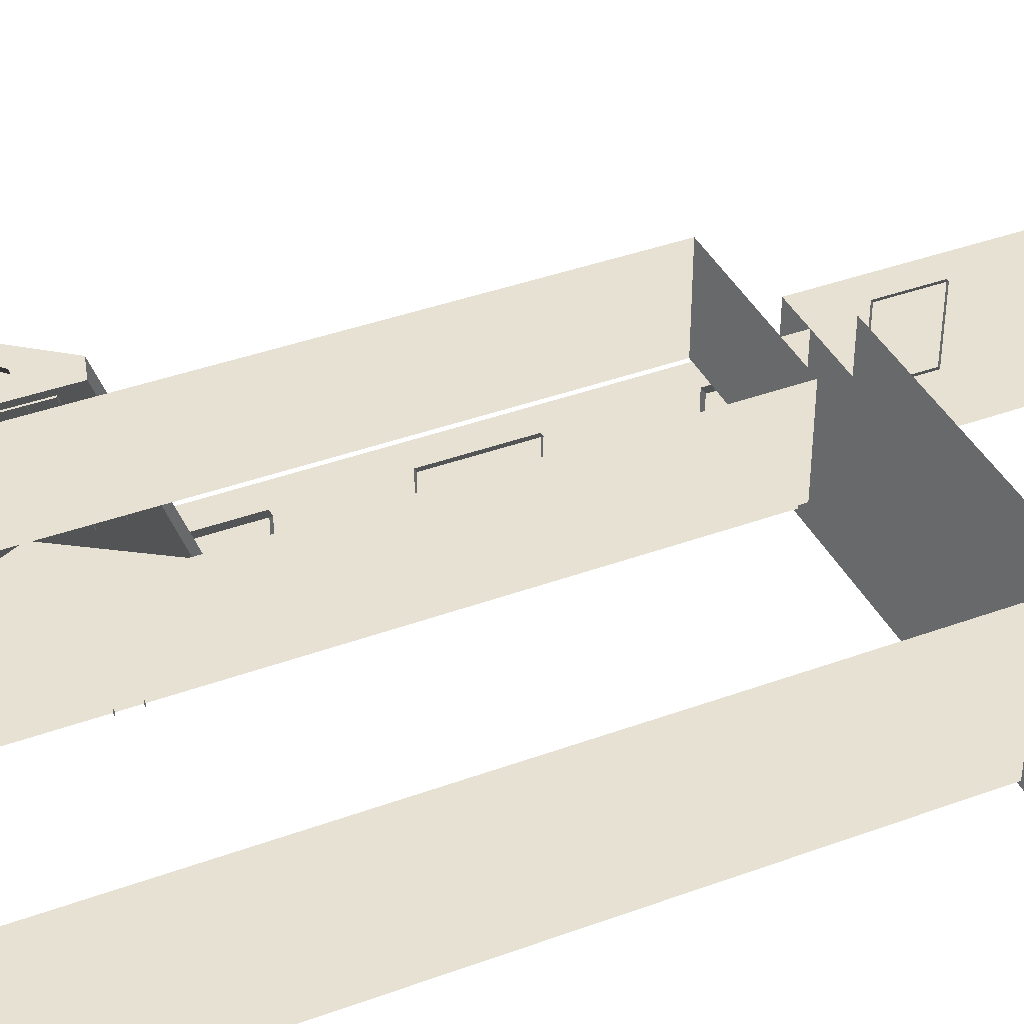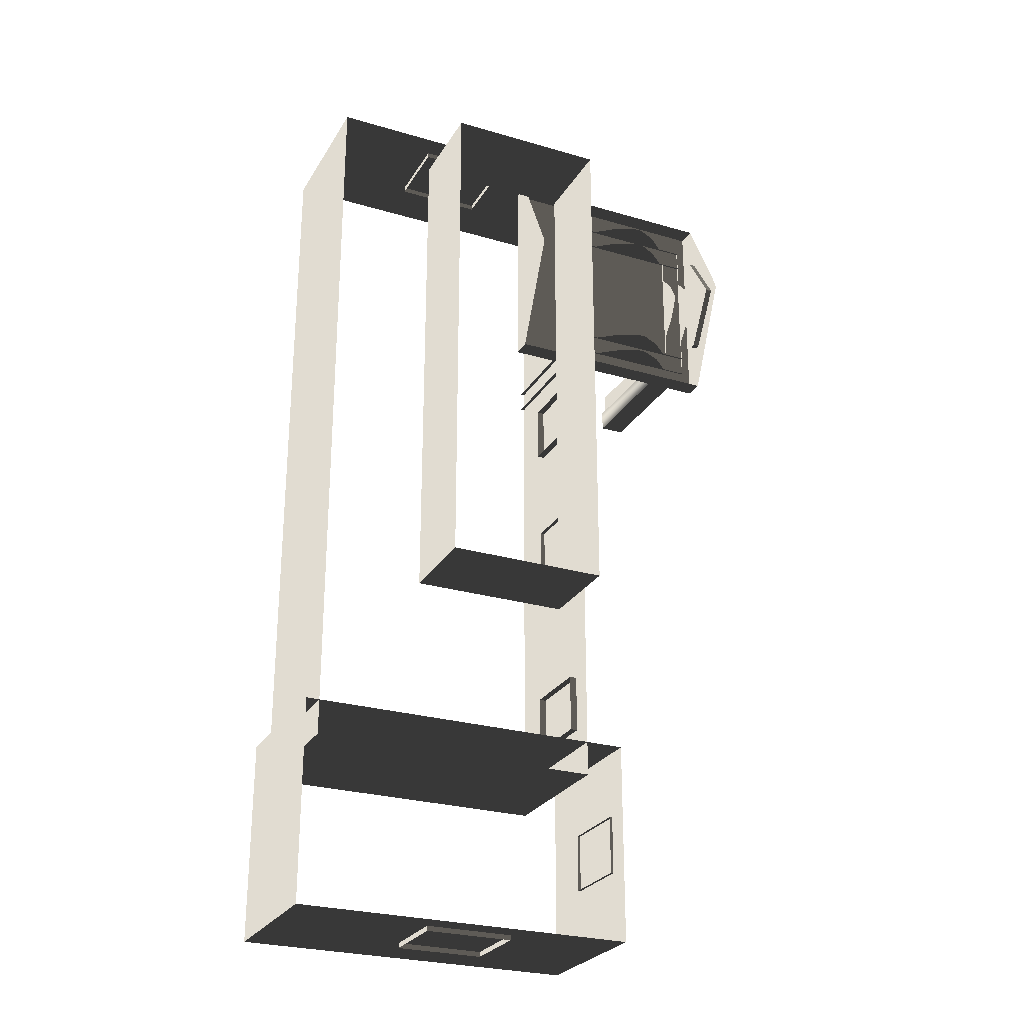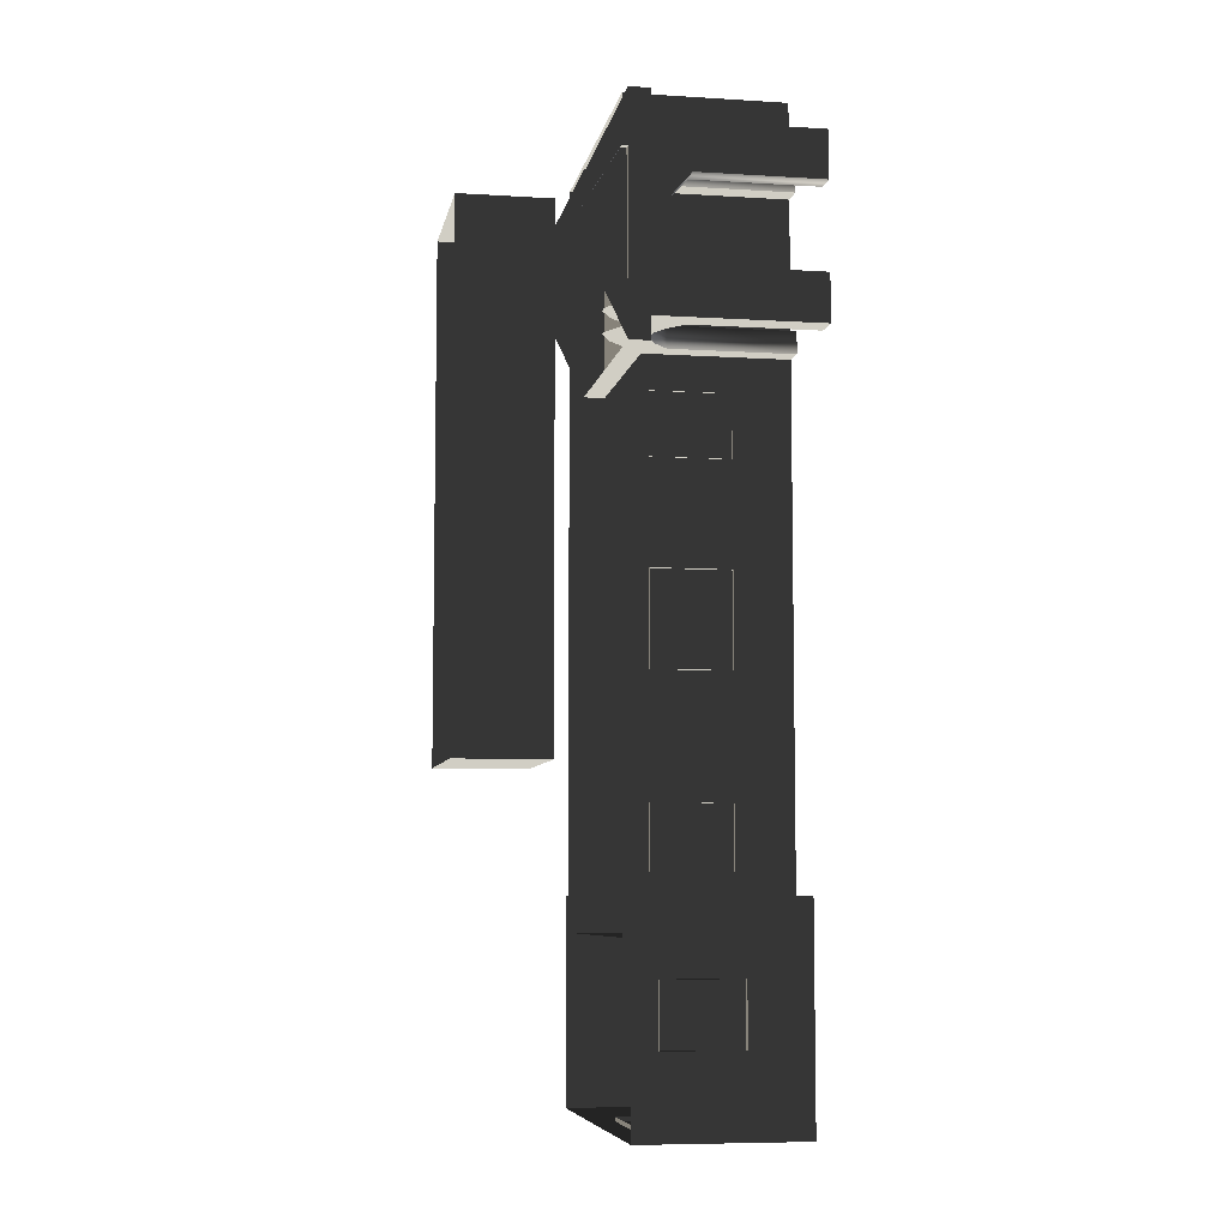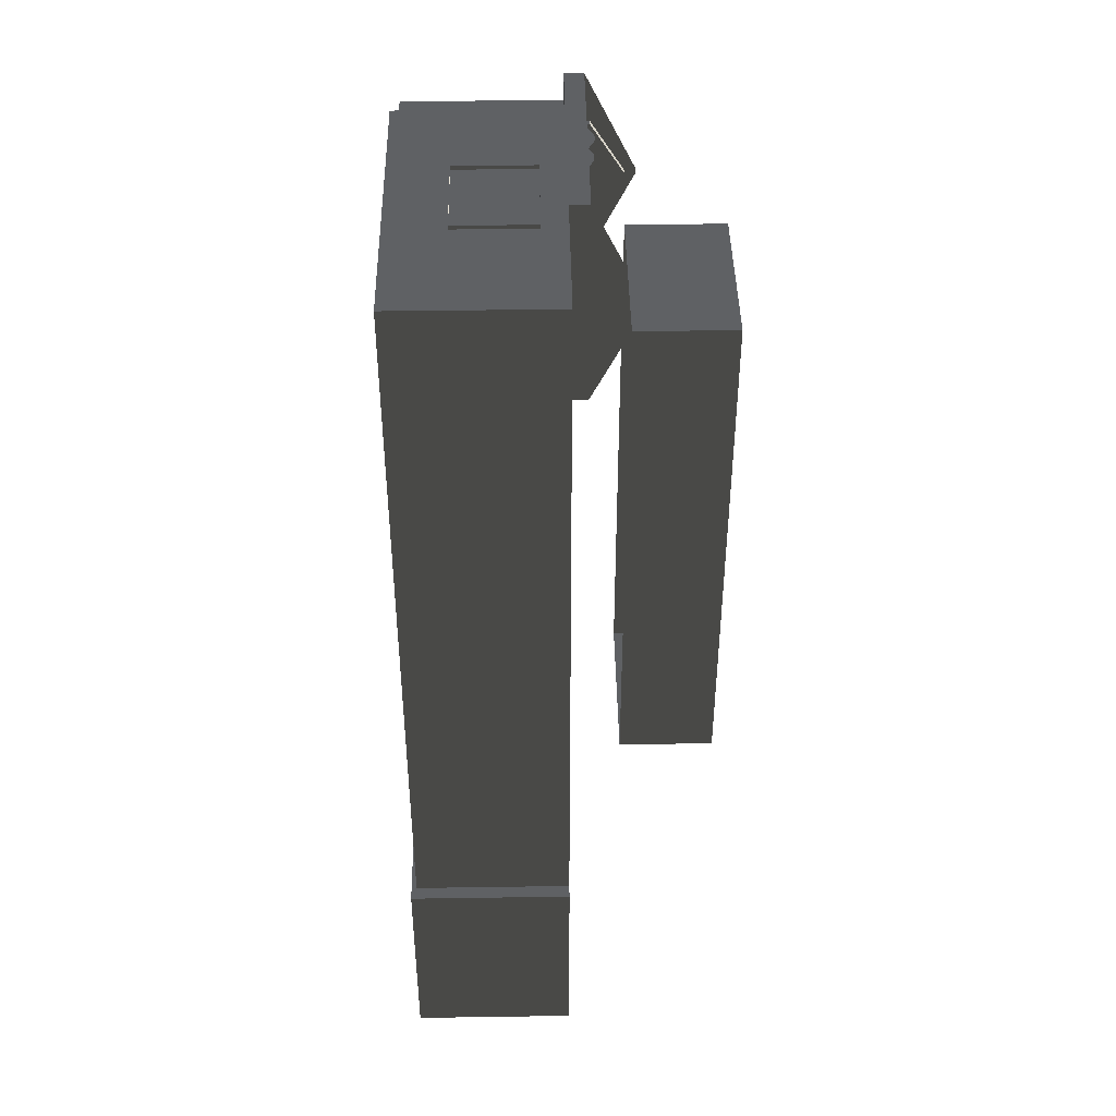
<metadata>
{"format":"obj","ext":"obj","renderer":"f3d","projection":"perspective","resolution":1024,"background":"white","views":[{"elev":39.5,"azim":-114.5,"up":"+Z"},{"elev":-26.6,"azim":-24.7,"up":"+Y"},{"elev":-7.1,"azim":79.8,"up":"+Y"},{"elev":43.0,"azim":-91.0,"up":"+Y"}]}
</metadata>
<code>
v -6.802 -7.388 0.4622
v -6.802 -7.388 -2.561
v -6.802 7.374 -2.561
v -6.802 7.374 0.4622
v -6.802 7.374 0.4622
v -6.802 7.374 -2.561
v -0.9954 7.374 -2.561
v -0.9954 7.374 0.4622
v -0.9954 7.374 0.4622
v -0.9954 7.374 -2.561
v -0.9954 -7.388 -2.561
v -0.9954 -7.388 0.4622
v -0.9954 -7.388 0.4622
v -0.9954 -7.388 -2.561
v -6.802 -7.388 -2.561
v -6.802 -7.388 0.4622
v -2.567 6.454 0.494
v -2.567 6.454 0.8764
v -2.567 2.217 0.8764
v -2.567 2.217 0.494
v 1.809 6.454 0.494
v 1.809 6.454 0.8764
v -2.567 6.454 0.8764
v -2.567 6.454 0.494
v -2.567 2.217 0.494
v -2.567 2.217 0.8764
v 1.809 2.217 0.8764
v 1.809 2.217 0.494
v -2.567 6.454 0.8764
v -2.567 4.387 1.88
v -2.567 4.284 1.88
v -2.567 2.217 0.8764
v 1.809 2.217 0.494
v 1.809 6.454 0.494
v -2.567 6.454 0.494
v -2.567 2.217 0.494
v 1.623 2.684 -0.2453
v 1.127 2.684 -0.2453
v 1.127 2.684 0.5266
v 1.623 2.684 0.5266
v 1.623 2.684 -2.561
v 1.127 2.684 -2.561
v 0.7698 2.684 0.06506
v 0.7698 2.684 0.837
v 0.3857 2.684 1.023
v 0.471 2.684 0.2045
v 0.1992 2.684 1.023
v 0.1138 2.684 0.2045
v -0.1992 2.684 0.8372
v -0.1992 2.684 0.06525
v -0.5733 2.684 0.5266
v -0.5733 2.684 -0.2453
v -1.07 2.684 0.5266
v -1.07 2.684 -0.2453
v -0.5734 2.684 -2.561
v -1.07 2.684 -2.561
v 1.623 3.096 -0.2453
v 1.623 3.096 0.5266
v 1.127 3.096 0.5266
v 1.127 3.096 -0.2453
v 1.623 3.096 -2.561
v 1.127 3.096 -2.561
v 0.7698 3.096 0.837
v 0.7698 3.096 0.06506
v 0.471 3.096 0.2045
v 0.3857 3.096 1.023
v 0.1138 3.096 0.2045
v 0.1992 3.096 1.023
v -0.1992 3.096 0.06525
v -0.1992 3.096 0.8372
v -0.5733 3.096 -0.2453
v -0.5733 3.096 0.5266
v -1.07 3.096 0.5266
v -1.07 3.096 -0.2453
v -0.5734 3.096 -2.561
v -1.07 3.096 -2.561
v 1.623 2.684 -0.2453
v 1.623 2.684 0.5266
v 1.623 3.096 0.5266
v 1.623 3.096 -0.2453
v 1.623 2.684 -2.561
v 1.623 3.096 -2.561
v 1.623 3.557 -0.2453
v 1.623 3.557 0.5266
v 1.623 3.557 -2.561
v 1.623 3.904 0.06525
v 1.623 3.904 0.8372
v 1.623 4.195 0.2045
v 1.623 4.274 1.023
v 1.623 4.526 0.2045
v 1.623 4.447 1.023
v 1.623 4.804 0.06506
v 1.623 4.804 0.837
v 1.623 5.135 0.5266
v 1.623 5.135 -0.2453
v 1.623 5.6 -0.2453
v 1.623 5.6 0.5266
v 1.623 6.003 0.5298
v 1.623 6.003 -0.2429
v 1.623 5.6 -2.561
v 1.623 6.003 -2.561
v 1.623 5.135 -2.561
v 1.623 5.6 -0.2453
v 1.127 5.591 -0.2429
v 1.127 5.591 0.5298
v 1.623 5.6 0.5266
v 1.623 5.6 -2.561
v 1.127 5.591 -2.561
v 0.7699 5.591 0.8402
v 0.7699 5.591 0.06745
v 0.3857 5.591 1.027
v 0.471 5.591 0.2069
v 0.1992 5.591 1.027
v 0.1138 5.591 0.2069
v -0.1992 5.591 0.8403
v -0.1992 5.591 0.06764
v -0.5733 5.591 0.5298
v -0.5733 5.591 -0.2429
v -1.07 5.591 0.5298
v -1.07 5.591 -0.2429
v -0.5733 5.591 -2.561
v -1.07 5.591 -2.561
v 1.623 6.003 -0.2429
v 1.623 6.003 0.5298
v 1.127 6.003 0.5298
v 1.127 6.003 -0.2429
v 1.623 6.003 -2.561
v 1.127 6.003 -2.561
v 0.7699 6.003 0.8402
v 0.7699 6.003 0.06745
v 0.471 6.003 0.2069
v 0.3857 6.003 1.027
v 0.1138 6.003 0.2069
v 0.1992 6.003 1.027
v -0.1992 6.003 0.06764
v -0.1992 6.003 0.8403
v -0.5733 6.003 -0.2429
v -0.5733 6.003 0.5298
v -1.07 6.003 0.5298
v -1.07 6.003 -0.2429
v -0.5733 6.003 -2.561
v -1.07 6.003 -2.561
v -0.5734 2.684 -2.561
v -0.5733 2.684 -0.2453
v -0.5733 3.096 -0.2453
v -0.5734 3.096 -2.561
v -0.1992 3.096 0.06525
v -0.1992 2.684 0.06525
v 0.1138 3.096 0.2045
v 0.1138 2.684 0.2045
v 0.471 3.096 0.2045
v 0.471 2.684 0.2045
v 0.7698 3.096 0.06506
v 0.7698 2.684 0.06506
v 1.127 3.096 -0.2453
v 1.127 2.684 -0.2453
v 1.127 3.096 -2.561
v 1.127 2.684 -2.561
v -0.5733 5.591 -2.561
v -0.5733 5.591 -0.2429
v -0.5733 6.003 -0.2429
v -0.5733 6.003 -2.561
v -0.1992 6.003 0.06764
v -0.1992 5.591 0.06764
v 0.1138 6.003 0.2069
v 0.1138 5.591 0.2069
v 0.471 6.003 0.2069
v 0.471 5.591 0.2069
v 0.7699 6.003 0.06745
v 0.7699 5.591 0.06745
v 1.127 5.591 -0.2429
v 1.127 6.003 -0.2429
v 1.127 6.003 -2.561
v 1.127 5.591 -2.561
v 1.211 5.6 -0.2453
v 1.211 5.6 0.5266
v 1.211 5.135 0.5266
v 1.211 5.135 -0.2453
v 1.211 5.6 -2.561
v 1.211 5.135 -2.561
v 1.211 4.804 0.837
v 1.211 4.804 0.06506
v 1.211 4.526 0.2045
v 1.211 4.447 1.023
v 1.211 4.195 0.2045
v 1.211 4.274 1.023
v 1.211 3.904 0.06525
v 1.211 3.904 0.8372
v 1.211 3.557 -0.2453
v 1.211 3.557 0.5266
v 1.211 3.081 0.5266
v 1.211 3.081 -0.2453
v 1.211 3.557 -2.561
v 1.211 3.081 -2.561
v 1.623 3.557 -2.561
v 1.623 3.557 -0.2453
v 1.211 3.557 -0.2453
v 1.211 3.557 -2.561
v 1.211 3.904 0.06525
v 1.623 3.904 0.06525
v 1.211 4.195 0.2045
v 1.623 4.195 0.2045
v 1.211 4.526 0.2045
v 1.623 4.526 0.2045
v 1.211 4.804 0.06506
v 1.623 4.804 0.06506
v 1.211 5.135 -0.2453
v 1.623 5.135 -0.2453
v 1.211 5.135 -2.561
v 1.623 5.135 -2.561
v 1.809 4.346 1.668
v 1.684 4.346 1.668
v 1.684 4.325 1.668
v 1.809 4.325 1.668
v 1.809 5.448 0.8778
v 1.809 6.454 0.494
v 1.809 2.217 0.494
v 1.809 3.223 0.8778
v 1.809 5.448 0.9851
v 1.809 6.454 0.8764
v 1.809 2.217 0.8764
v 1.809 3.223 0.9851
v 1.809 4.346 1.668
v 1.809 4.387 1.88
v 1.809 4.284 1.88
v 1.809 4.325 1.668
v 1.809 4.387 1.88
v 1.809 4.346 1.668
v 1.684 5.448 0.8778
v 1.684 3.223 0.8778
v 1.684 3.223 0.9851
v 1.684 4.325 1.668
v 1.684 4.346 1.668
v 1.684 5.448 0.9851
v 1.809 5.448 0.8778
v 1.684 5.448 0.8778
v 1.684 5.448 0.9851
v 1.809 5.448 0.9851
v 1.809 5.448 0.9851
v 1.684 5.448 0.9851
v 1.684 4.346 1.668
v 1.809 4.346 1.668
v 1.809 3.223 0.9851
v 1.684 3.223 0.9851
v 1.684 3.223 0.8778
v 1.809 3.223 0.8778
v 1.809 3.223 0.8778
v 1.684 3.223 0.8778
v 1.684 5.448 0.8778
v 1.809 5.448 0.8778
v 1.809 4.325 1.668
v 1.684 4.325 1.668
v 1.684 3.223 0.9851
v 1.809 3.223 0.9851
v -0.9569 -5.113 -0.001043
v -0.957 -6.279 -0.001043
v -1.138 -6.279 -0.001043
v -1.138 -5.113 -0.001043
v -0.957 -6.279 -0.001043
v -0.957 -6.279 -1.482
v -1.138 -6.279 -1.482
v -1.138 -6.279 -0.001043
v -0.9569 -5.113 -1.482
v -0.9569 -5.113 -0.001043
v -1.138 -5.113 -0.001043
v -1.138 -5.113 -1.482
v -0.957 -6.279 -1.482
v -0.9569 -5.113 -1.482
v -1.138 -5.113 -1.482
v -1.138 -6.279 -1.482
v -0.9569 2.029 -0.001043
v -0.9569 0.8632 -0.001043
v -1.138 0.8632 -0.001043
v -1.138 2.029 -0.001043
v -0.9569 0.8632 -0.001043
v -0.9569 0.8632 -1.482
v -1.138 0.8632 -1.482
v -1.138 0.8632 -0.001043
v -0.9569 2.029 -1.482
v -0.9569 2.029 -0.001043
v -1.138 2.029 -0.001043
v -1.138 2.029 -1.482
v -0.9569 0.8632 -1.482
v -0.9569 2.029 -1.482
v -1.138 2.029 -1.482
v -1.138 0.8632 -1.482
v -0.8948 -2.254 -0.001043
v -0.8948 -2.837 -0.001043
v -1.076 -2.837 -0.001043
v -1.076 -2.254 -0.001043
v -0.8948 -1.671 -0.001043
v -1.076 -1.671 -0.001043
v -0.8948 -2.837 -0.001043
v -0.8948 -2.837 -1.482
v -1.076 -2.837 -1.482
v -1.076 -2.837 -0.001043
v -0.8948 -2.254 -1.482
v -0.8948 -1.671 -1.482
v -1.076 -1.671 -1.482
v -1.076 -2.254 -1.482
v -0.8948 -2.837 -1.482
v -1.076 -2.837 -1.482
v -0.8948 -1.088 -1.482
v -0.8948 -1.088 -0.001043
v -1.076 -1.088 -0.001043
v -1.076 -1.088 -1.482
v -0.8948 -1.671 -1.482
v -0.8948 -1.088 -1.482
v -1.076 -1.088 -1.482
v -1.076 -1.671 -1.482
v -0.8948 -1.088 -0.001043
v -0.8948 -1.671 -0.001043
v -1.076 -1.671 -0.001043
v -1.076 -1.088 -0.001043
v -3.463 7.447 -0.001043
v -2.88 7.447 -0.001043
v -2.88 7.266 -0.001043
v -3.463 7.266 -0.001043
v -4.046 7.447 -0.001043
v -4.046 7.266 -0.001043
v -2.88 7.447 -0.001043
v -2.88 7.447 -1.482
v -2.88 7.266 -1.482
v -2.88 7.266 -0.001043
v -3.463 7.447 -1.482
v -4.046 7.447 -1.482
v -4.046 7.266 -1.482
v -3.463 7.266 -1.482
v -2.88 7.447 -1.482
v -2.88 7.266 -1.482
v -4.629 7.447 -1.482
v -4.629 7.447 -0.001043
v -4.629 7.266 -0.001043
v -4.629 7.266 -1.482
v -4.046 7.447 -1.482
v -4.629 7.447 -1.482
v -4.629 7.266 -1.482
v -4.046 7.266 -1.482
v -4.629 7.447 -0.001043
v -4.046 7.447 -0.001043
v -4.046 7.266 -0.001043
v -4.629 7.266 -0.001043
v -7.064 -10.73 0.4616
v -7.064 -10.73 -2.661
v -7.064 -6.688 -2.661
v -7.064 -6.688 0.4616
v -0.2218 -6.688 0.4616
v -0.2218 -6.688 -2.661
v -0.2218 -10.73 -2.661
v -0.2218 -10.73 0.4616
v -7.064 -6.688 0.4616
v -7.064 -6.688 -2.661
v -0.2218 -6.688 -2.661
v -0.2218 -6.688 0.4616
v -0.2218 -10.73 0.4616
v -0.2218 -10.73 -2.661
v -7.064 -10.73 -2.661
v -7.064 -10.73 0.4616
v -3.681 -10.83 -0.001043
v -4.264 -10.83 -0.001043
v -4.264 -10.65 -0.001043
v -3.681 -10.65 -0.001043
v -3.098 -10.83 -0.001043
v -3.098 -10.65 -0.001043
v -4.264 -10.83 -0.001043
v -4.264 -10.83 -1.482
v -4.264 -10.65 -1.482
v -4.264 -10.65 -0.001043
v -3.681 -10.83 -1.482
v -3.098 -10.83 -1.482
v -3.098 -10.65 -1.482
v -3.681 -10.65 -1.482
v -4.264 -10.83 -1.482
v -4.264 -10.65 -1.482
v -2.515 -10.83 -1.482
v -2.515 -10.83 -0.001043
v -2.515 -10.65 -0.001043
v -2.515 -10.65 -1.482
v -3.098 -10.83 -1.482
v -2.515 -10.83 -1.482
v -2.515 -10.65 -1.482
v -3.098 -10.65 -1.482
v -2.515 -10.83 -0.001043
v -3.098 -10.83 -0.001043
v -3.098 -10.65 -0.001043
v -2.515 -10.65 -0.001043
v -0.09694 -8.056 -0.001043
v -0.09694 -9.222 -0.001043
v -0.2777 -9.222 -0.001043
v -0.2777 -8.056 -0.001043
v -0.09694 -9.222 -0.001043
v -0.09694 -9.222 -1.482
v -0.2777 -9.222 -1.482
v -0.2777 -9.222 -0.001043
v -0.09694 -8.056 -1.482
v -0.09694 -8.056 -0.001043
v -0.2777 -8.056 -0.001043
v -0.2777 -8.056 -1.482
v -0.09694 -9.222 -1.482
v -0.09694 -8.056 -1.482
v -0.2777 -8.056 -1.482
v -0.2777 -9.222 -1.482
v -5.184 -4.331 3.284
v -5.184 -4.331 1.475
v -5.184 5.731 1.475
v -5.184 5.731 3.284
v -2.102 5.731 3.284
v -2.102 5.731 1.475
v -2.102 -4.331 1.475
v -2.102 -4.331 3.284
v -5.184 5.731 3.284
v -5.184 5.731 1.475
v -2.102 5.731 1.475
v -2.102 5.731 3.284
v -2.102 -4.331 3.284
v -2.102 -4.331 1.475
v -5.184 -4.331 1.475
v -5.184 -4.331 3.284
g Building_small_t1.004_36274_473
f 1 3 2
f 1 4 3
f 5 7 6
f 5 8 7
f 9 11 10
f 9 12 11
f 13 15 14
f 13 16 15
f 17 19 18
f 17 20 19
f 21 23 22
f 21 24 23
f 25 27 26
f 25 28 27
f 29 31 30
f 29 32 31
f 33 35 34
f 33 36 35
f 37 39 38
f 37 40 39
f 41 37 38
f 41 38 42
f 43 38 39
f 43 39 44
f 45 43 44
f 45 46 43
f 47 46 45
f 47 48 46
f 49 48 47
f 49 50 48
f 51 50 49
f 51 52 50
f 52 51 53
f 52 53 54
f 55 52 54
f 55 54 56
f 57 59 58
f 57 60 59
f 61 60 57
f 61 62 60
f 60 63 59
f 60 64 63
f 65 63 64
f 65 66 63
f 67 66 65
f 67 68 66
f 69 68 67
f 69 70 68
f 71 70 69
f 71 72 70
f 71 73 72
f 71 74 73
f 75 74 71
f 75 76 74
f 77 79 78
f 77 80 79
f 81 80 77
f 81 82 80
f 83 79 80
f 83 84 79
f 85 80 82
f 85 83 80
f 84 83 86
f 84 86 87
f 87 86 88
f 87 88 89
f 89 88 90
f 89 90 91
f 91 90 92
f 91 92 93
f 92 94 93
f 92 95 94
f 96 94 95
f 96 97 94
f 96 98 97
f 96 99 98
f 100 99 96
f 100 96 95
f 100 101 99
f 100 95 102
f 103 105 104
f 103 106 105
f 107 103 104
f 107 104 108
f 104 105 109
f 104 109 110
f 111 110 109
f 111 112 110
f 113 112 111
f 113 114 112
f 115 114 113
f 115 116 114
f 117 116 115
f 117 118 116
f 118 117 119
f 118 119 120
f 121 118 120
f 121 120 122
f 123 125 124
f 123 126 125
f 127 126 123
f 127 128 126
f 126 129 125
f 126 130 129
f 131 129 130
f 131 132 129
f 133 132 131
f 133 134 132
f 135 134 133
f 135 136 134
f 137 136 135
f 137 138 136
f 137 139 138
f 137 140 139
f 141 140 137
f 141 142 140
f 143 145 144
f 143 146 145
f 144 145 147
f 144 147 148
f 148 147 149
f 148 149 150
f 150 149 151
f 150 151 152
f 152 151 153
f 152 153 154
f 154 153 155
f 154 155 156
f 156 155 157
f 156 157 158
f 159 161 160
f 159 162 161
f 160 161 163
f 160 163 164
f 164 163 165
f 164 165 166
f 166 165 167
f 166 167 168
f 168 167 169
f 168 169 170
f 171 170 169
f 171 169 172
f 171 172 173
f 171 173 174
f 175 177 176
f 175 178 177
f 179 178 175
f 179 180 178
f 178 181 177
f 178 182 181
f 183 181 182
f 183 184 181
f 185 184 183
f 185 186 184
f 187 186 185
f 187 188 186
f 189 188 187
f 189 190 188
f 189 191 190
f 189 192 191
f 193 192 189
f 193 194 192
f 195 197 196
f 195 198 197
f 196 197 199
f 196 199 200
f 200 199 201
f 200 201 202
f 202 201 203
f 202 203 204
f 204 203 205
f 204 205 206
f 206 205 207
f 206 207 208
f 208 207 209
f 208 209 210
f 211 213 212
f 211 214 213
f 215 217 216
f 215 218 217
f 219 215 216
f 219 216 220
f 218 221 217
f 218 222 221
f 223 219 220
f 223 220 224
f 222 225 221
f 222 226 225
f 226 227 225
f 226 228 227
f 229 231 230
f 231 229 232
f 232 229 233
f 233 229 234
f 235 237 236
f 235 238 237
f 239 241 240
f 239 242 241
f 243 245 244
f 243 246 245
f 247 249 248
f 247 250 249
f 251 253 252
f 251 254 253
f 255 257 256
f 255 258 257
f 259 261 260
f 259 262 261
f 263 265 264
f 263 266 265
f 267 269 268
f 267 270 269
f 271 273 272
f 271 274 273
f 275 277 276
f 275 278 277
f 279 281 280
f 279 282 281
f 283 285 284
f 283 286 285
f 287 289 288
f 287 290 289
f 291 290 287
f 291 292 290
f 293 295 294
f 293 296 295
f 297 299 298
f 297 300 299
f 301 300 297
f 301 302 300
f 303 305 304
f 303 306 305
f 307 309 308
f 307 310 309
f 311 313 312
f 311 314 313
f 315 317 316
f 315 318 317
f 319 318 315
f 319 320 318
f 321 323 322
f 321 324 323
f 325 327 326
f 325 328 327
f 329 328 325
f 329 330 328
f 331 333 332
f 331 334 333
f 335 337 336
f 335 338 337
f 339 341 340
f 339 342 341
f 343 345 344
f 343 346 345
f 347 349 348
f 347 350 349
f 351 353 352
f 351 354 353
f 355 357 356
f 355 358 357
f 359 361 360
f 359 362 361
f 363 362 359
f 363 364 362
f 365 367 366
f 365 368 367
f 369 371 370
f 369 372 371
f 373 372 369
f 373 374 372
f 375 377 376
f 375 378 377
f 379 381 380
f 379 382 381
f 383 385 384
f 383 386 385
f 387 389 388
f 387 390 389
f 391 393 392
f 391 394 393
f 395 397 396
f 395 398 397
f 399 401 400
f 399 402 401
f 403 405 404
f 403 406 405
f 407 409 408
f 407 410 409
f 411 413 412
f 411 414 413
f 415 417 416
f 415 418 417

</code>
